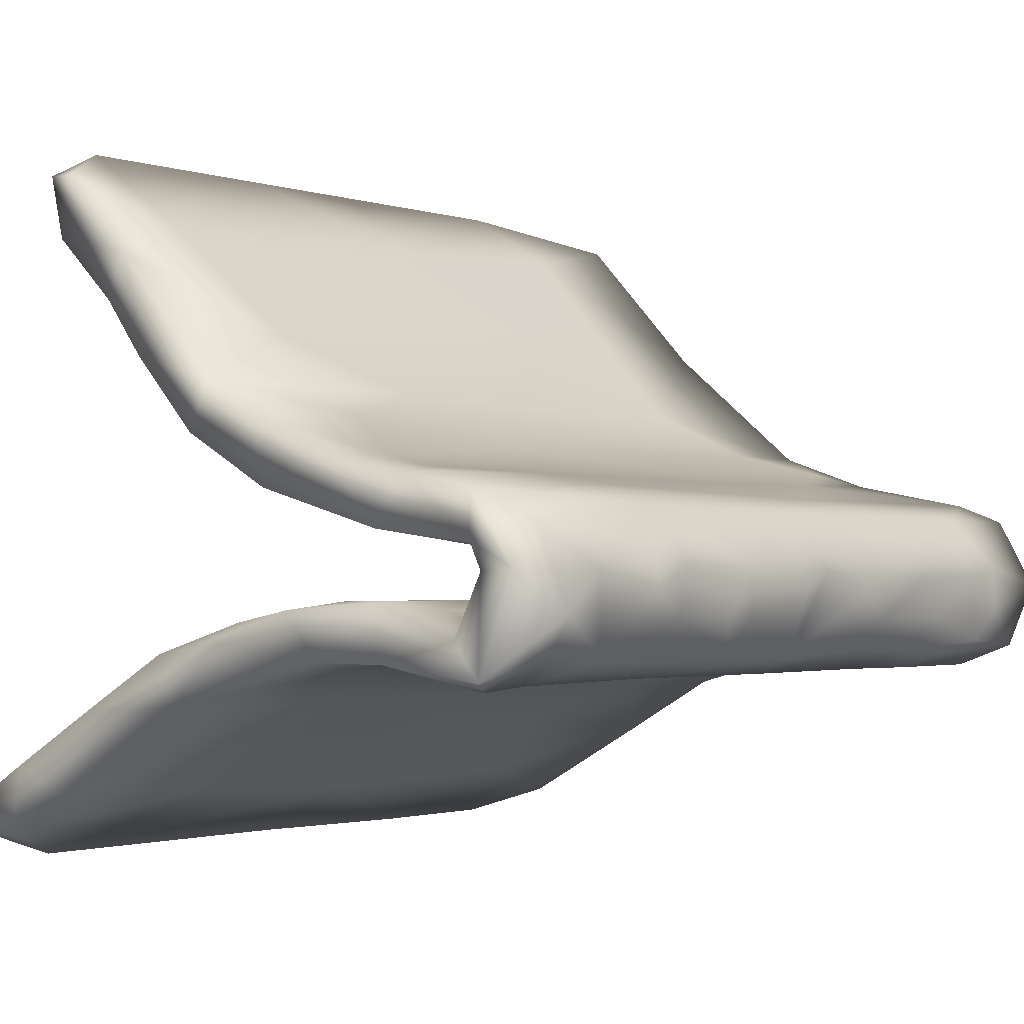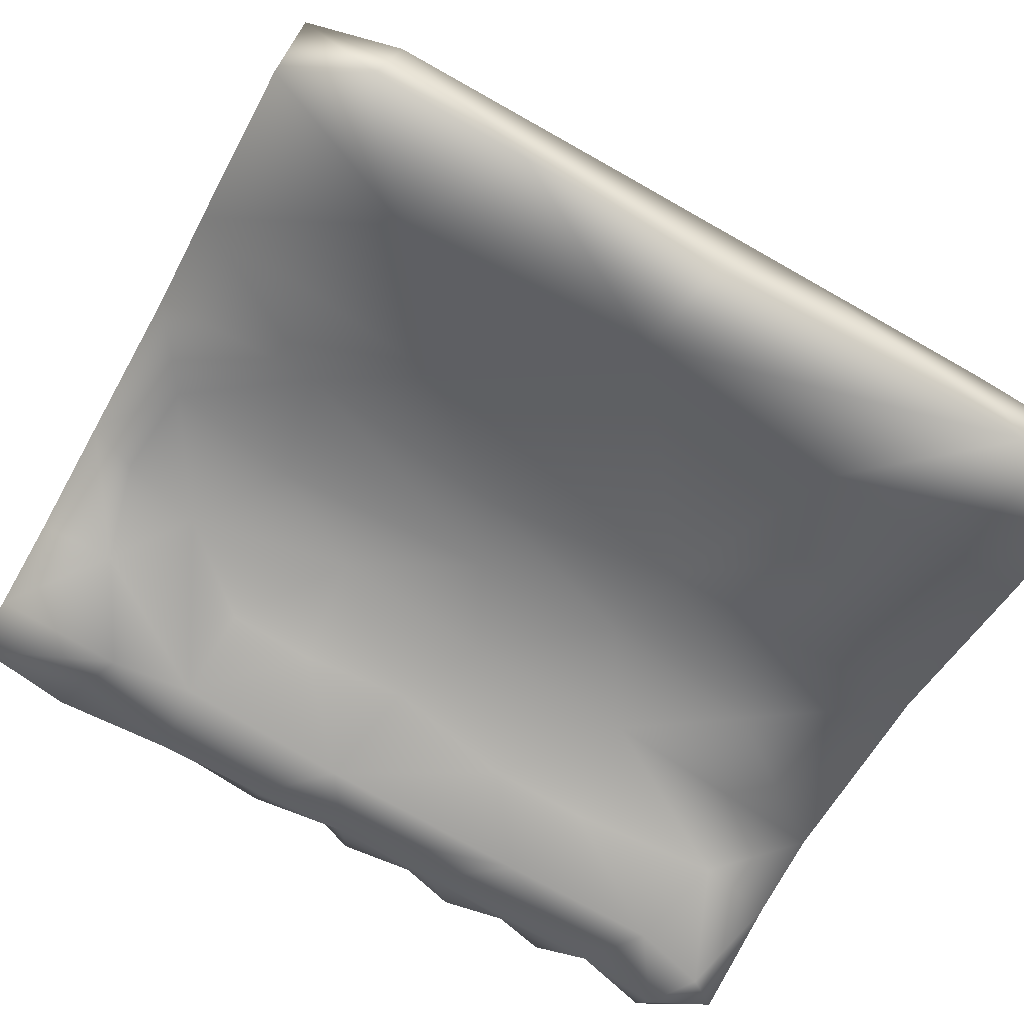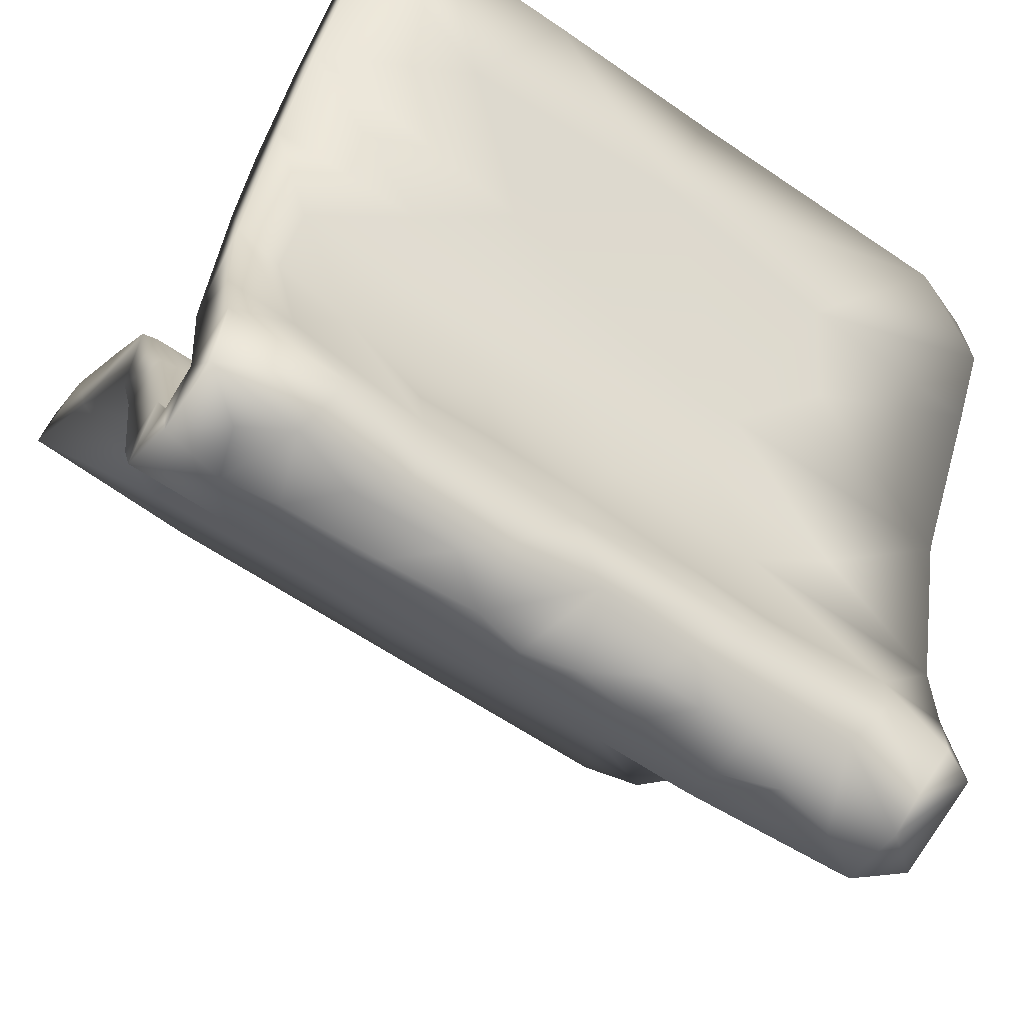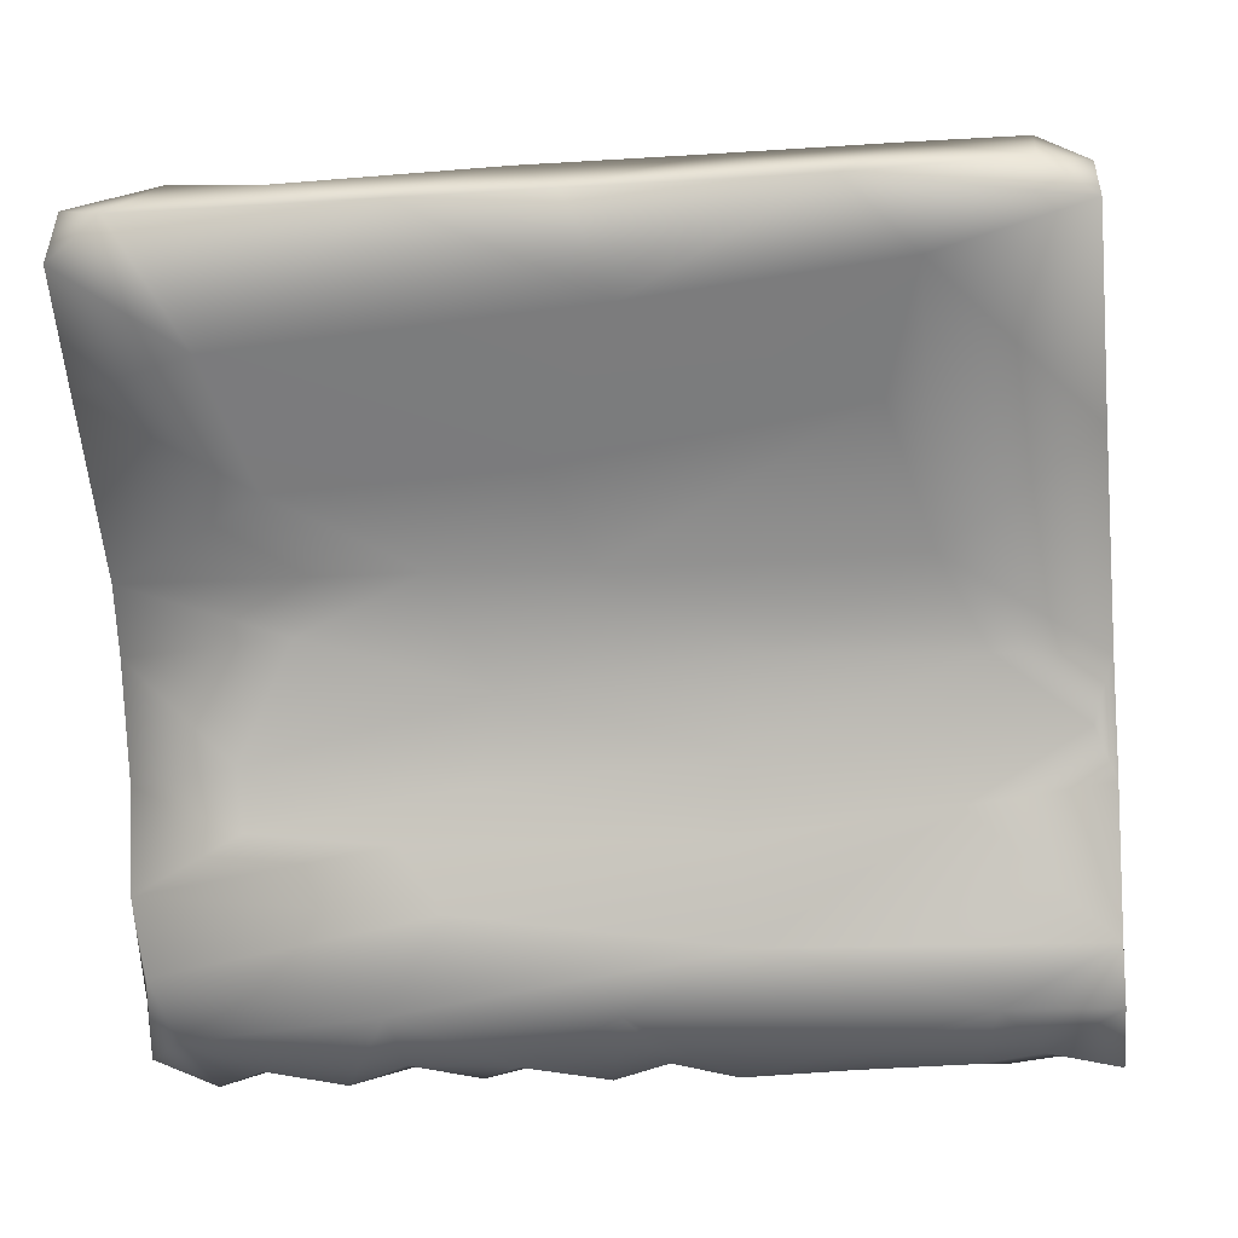
<metadata>
{"format":"obj","ext":"obj","renderer":"f3d","projection":"perspective","resolution":1024,"background":"white","views":[{"elev":-1.7,"azim":-49.1,"up":"+Z"},{"elev":-76.4,"azim":150.6,"up":"+Z"},{"elev":-60.1,"azim":144.9,"up":"+Y"},{"elev":-16.2,"azim":8.0,"up":"+Y"}]}
</metadata>
<code>
v -0.02278 -0.5441 -0.05584
v -0.5256 -0.5394 -0.08607
v -0.1905 -0.5341 -0.09621
v 0.3545 -0.5197 -0.09773
v 0.1322 -0.544 -0.05504
v 0.006214 -0.4909 -0.148
v -0.1174 -0.5181 -0.09145
v -0.3534 -0.5445 -0.05921
v 0.5224 -0.518 -0.09001
v 0.4556 -0.5227 -0.1326
v 0.2933 -0.5051 -0.1442
v -0.2761 -0.5177 -0.0935
v 0.1989 -0.5168 -0.1003
v -0.4558 -0.5291 -0.02854
v -0.1371 -0.5297 -0.02999
v -0.4065 -0.493 -0.1442
v 0.42 -0.5352 -0.03833
v 0.05081 -0.5287 -0.02819
v 0.4998 -0.5259 -0.02208
v 0.5897 -0.504 -0.143
v -0.5276 -0.5076 -0.1393
v -0.597 -0.5114 -0.03009
v -0.273 -0.5263 -0.01922
v 0.2762 -0.5385 -0.04503
v 0.5936 -0.5414 -0.04949
v 0.5957 -0.4851 0.0473
v 0.1398 -0.5009 -0.1445
v -0.5455 -0.5002 0.02884
v -0.1419 -0.4926 -0.149
v -0.5575 -0.43 -0.1824
v 0.05824 -0.4495 -0.08717
v 0.5965 -0.4759 -0.04108
v -0.3232 -0.4696 -0.04512
v 0.15 -0.4698 -0.03952
v 0.0013 -0.483 0.04871
v 0.1962 -0.4506 -0.09391
v -0.09922 -0.4526 -0.07888
v 0.4548 -0.4646 -0.08939
v 0.5987 -0.4616 -0.1034
v 0.3365 -0.462 -0.03368
v 0.4789 -0.4606 -0.03032
v -0.5403 -0.442 -0.1169
v -0.406 -0.4461 -0.0862
v -0.1973 -0.4604 -0.1002
v -0.01132 -0.4645 -0.03566
v -0.5932 -0.4561 -0.03336
v 0.1696 -0.3987 -0.09771
v -0.4552 -0.4519 -0.02228
v 0.4168 -0.4166 -0.1754
v -0.5364 -0.4698 -0.0387
v 0.04765 -0.377 -0.08996
v -0.2341 -0.4098 -0.1745
v 0.4502 -0.484 0.04881
v -0.1485 -0.4667 -0.03648
v -0.2527 -0.418 -0.00081
v 0.4025 -0.4197 -0.09795
v 0.318 -0.456 -0.09769
v 0.05649 -0.4123 0.003385
v 0.5959 -0.2505 -0.06728
v -0.278 -0.4451 -0.09863
v 0.5951 -0.4139 -0.1752
v 0.06123 -0.4087 -0.1755
v -0.5973 -0.4411 0.004401
v -0.5963 -0.4151 -0.1191
v -0.5983 -0.4569 -0.1686
v -0.2852 -0.4778 0.05414
v 0.2584 -0.3764 -0.09055
v -0.04694 -0.4309 -0.09843
v 0.3253 -0.4041 0.00394
v -0.5265 -0.3401 -0.08086
v 0.5953 -0.4125 0.07449
v -0.51 -0.4106 -0.00554
v 0.1615 -0.4083 0.07316
v -0.5795 -0.427 0.07026
v -0.4942 -0.2797 -0.15
v -0.5952 -0.2949 -0.1502
v -0.4553 -0.4062 -0.178
v -0.5966 -0.3298 0.09168
v -0.3942 -0.3914 -0.09178
v -0.5973 -0.2828 0.0206
v -0.2848 -0.2999 -0.1481
v 0.3026 -0.4012 -0.1752
v 0.544 -0.3849 -0.08575
v -0.1467 -0.3831 -0.09044
v -0.3005 -0.2995 -0.06971
v -0.1482 -0.299 -0.1525
v -0.4157 -0.3468 0.01459
v -0.2088 -0.361 0.08479
v 0.3349 -0.2843 -0.06998
v 0.2961 -0.2795 -0.1488
v 0.5961 -0.3971 -0.003413
v 0.519 -0.4045 -0.002475
v 0.159 -0.2934 -0.07483
v 0.176 -0.2803 -0.153
v 0.03266 -0.2662 -0.146
v 0.5958 -0.2935 -0.1524
v 0.04219 -0.2688 -0.06729
v -0.1527 -0.2897 -0.07363
v 0.5933 -0.2005 0.04145
v -0.2648 -0.2785 0.101
v -0.1375 -0.3467 0.02504
v 0.4921 -0.289 -0.1477
v -0.3945 -0.1633 0.04663
v -0.4074 -0.2675 -0.06999
v 0.4848 -0.2635 -0.06768
v -0.5972 -0.2865 -0.07126
v 0.139 -0.2823 0.09988
v 0.3459 -0.1415 -0.0758
v 0.04418 -0.3313 0.02795
v -0.4559 -0.2582 0.1042
v -0.1675 -0.2107 0.1137
v 0.4156 -0.1833 -0.1469
v -0.5963 -0.1233 -0.08261
v -0.03112 -0.1497 -0.1512
v 0.4152 -0.2512 0.1054
v 0.3286 -0.2936 0.02546
v -0.5956 -0.1965 0.1162
v -0.5188 -0.2184 0.03188
v -0.2465 -0.1601 0.04807
v 0.1948 -0.1316 -0.1537
v 0.5066 -0.1776 0.04162
v 0.05699 -0.1733 -0.0681
v 0.3327 -0.05174 -0.1714
v -0.2714 -0.1524 -0.15
v -0.1697 -0.1471 -0.07269
v 0.2232 -0.1198 -0.07558
v 0.1592 -0.1866 0.1211
v -0.3598 -0.1141 -0.07643
v 0.5975 -0.1311 -0.1522
v 0.571 -0.1642 0.1288
v 0.1985 -0.1572 0.04859
v -0.5194 -0.1599 -0.07076
v 0.5976 -0.2283 0.1096
v -0.5944 -0.1729 -0.1495
v 0.529 -0.1558 -0.1492
v 0.5948 0.009801 -0.1073
v -0.4617 -0.1791 0.1215
v 0.5172 -0.02366 -0.1765
v -0.5969 -0.05085 0.1764
v -0.399 -0.04656 -0.08642
v 0.1824 -0.07132 0.1653
v 0.4677 -0.1405 -0.07335
v -0.5765 -0.01035 -0.1002
v -0.5967 -0.079 0.07719
v 0.5975 -0.08774 0.1583
v 0.07428 0.008038 -0.1034
v 0.3511 -0.04732 0.09181
v 0.5928 -0.06675 0.08254
v -0.08646 -0.03307 -0.09225
v -0.1828 -0.01949 -0.1766
v 0.02622 -0.03189 -0.1735
v -0.4142 -0.04819 -0.1666
v -0.1042 -0.04466 0.09194
v 0.08898 -0.04565 0.09214
v -0.5963 0.09719 -0.2168
v -0.3248 -0.0276 0.1023
v 0.5961 0.09028 -0.2164
v -0.1368 -0.1053 0.1495
v -0.2229 0.1248 -0.1454
v -0.3603 0.04532 -0.1153
v 0.06013 0.06123 -0.2049
v 0.4553 -0.0806 0.1613
v -0.5958 0.01178 -0.1267
v 0.4827 0.01908 -0.1065
v -0.4564 0.01182 0.1239
v -0.2116 0.09938 -0.2197
v -0.3849 0.0735 0.1627
v 0.2736 0.0232 0.1297
v -0.3795 -0.03692 0.1849
v -0.2799 0.04037 0.1406
v 0.5958 0.1347 -0.1514
v -0.5965 0.1248 -0.1443
v -0.2072 0.02686 0.225
v -0.05826 0.1179 0.3217
v -0.5964 0.02808 0.2255
v 0.1531 0.1246 -0.1453
v 0.3958 0.02676 0.2252
v 0.3648 0.09521 -0.2178
v -0.596 0.0641 0.1549
v 0.4323 0.0608 0.1519
v -0.005421 0.02258 0.2209
v 0.5972 0.04622 0.1422
v 0.03167 0.06581 0.1559
v 0.3828 0.2002 -0.1869
v 0.5972 0.131 0.3365
v -0.3916 0.1047 0.3073
v 0.224 0.1903 -0.2704
v -0.1561 0.117 0.2072
v 0.5971 0.231 -0.2944
v -0.5963 0.1683 0.2634
v -0.3405 0.2199 -0.2858
v 0.5973 0.1404 0.233
v 0.5973 0.2862 -0.2345
v -0.5964 0.3324 -0.3469
v -0.3033 0.2255 -0.1998
v 0.4604 0.1674 0.2621
v 0.3358 0.1176 0.207
v -0.2955 0.3447 -0.3544
v -0.3861 0.156 0.2496
v 0.09497 0.1712 0.266
v 0.03484 0.2414 -0.2087
v 0.3626 0.361 -0.3645
v -0.1362 0.2019 0.2986
v -0.5968 0.2033 0.4106
v -0.5964 0.2717 -0.2239
v 0.05252 0.2595 0.4711
v 0.3476 0.1648 0.3717
v 0.3777 0.3377 -0.2624
v 0.5985 0.2927 0.3943
v -0.3105 0.2427 0.341
v -0.597 0.4241 -0.3086
v -0.582 0.2517 0.3499
v -0.4431 0.2335 0.4431
v 0.3993 0.2847 0.4979
v -0.5954 0.4425 -0.4073
v 0.01008 0.3817 -0.3754
v -0.5695 0.5344 -0.4149
v -0.4672 0.5236 -0.4525
v 0.2697 0.5215 -0.4532
v -0.01341 0.5224 -0.4507
v -0.3584 0.3501 -0.2688
v -0.02205 0.4781 -0.3391
v 0.5968 0.458 -0.4183
v 0.1924 0.2889 0.3894
v -0.05894 0.3018 0.4038
v 0.4706 0.5596 -0.3837
v -0.2677 0.5465 -0.4114
v 0.3482 0.4823 -0.3417
v -0.5951 0.3382 0.4414
v 0.5973 0.3238 0.5394
v -0.1209 0.5601 -0.3833
v 0.4847 0.5221 -0.452
v -0.593 0.5543 -0.3817
v -0.388 0.5598 -0.3826
v 0.5942 0.5274 -0.3685
v 0.154 0.5603 -0.3847
v -0.5969 0.318 0.5306
v 0.591 0.3804 0.5097
v 0.01475 0.3829 0.4886
v -0.5188 0.357 0.5736
v -0.1924 0.3563 0.5726
v 0.004426 0.3567 0.5723
v 0.312 0.3553 0.5715
v 0.5287 0.3713 0.5556
v 0.5259 0.4104 0.5196
v 0.1634 0.4107 0.5201
v -0.05745 0.4111 0.5203
v -0.311 0.3987 0.5047
v -0.3448 0.3992 0.5332
v -0.5802 0.3798 0.5369
v 0.3858 0.4116 0.5189
v -0.4603 0.412 0.521
f 237 250 229
f 249 248 252
f 229 252 248
f 252 229 250
f 185 230 214
f 204 213 237
f 214 230 243
f 206 214 243
f 241 206 242
f 213 206 241
f 240 213 241
f 237 213 240
f 250 237 240
f 230 238 244
f 244 238 245
f 243 230 244
f 244 245 251
f 243 244 251
f 243 251 246
f 206 243 242
f 242 243 246
f 242 246 247
f 241 242 247
f 249 241 247
f 247 248 249
f 240 249 252
f 240 241 249
f 250 240 252
f 218 233 234
f 218 217 233
f 227 218 234
f 231 227 234
f 220 227 231
f 220 231 236
f 236 219 220
f 219 236 226
f 232 219 226
f 232 226 235
f 223 232 235
f 215 217 218
f 198 215 218
f 216 198 218
f 220 218 227
f 216 218 220
f 216 220 219
f 219 202 216
f 202 219 232
f 152 166 150
f 151 150 161
f 123 151 178
f 138 123 178
f 157 129 138
f 195 221 205
f 155 172 205
f 205 172 195
f 201 176 184
f 184 208 201
f 184 193 208
f 171 189 193
f 184 171 193
f 171 157 189
f 161 166 187
f 178 161 187
f 205 221 211
f 192 180 197
f 197 196 192
f 182 180 192
f 167 165 179
f 158 141 181
f 183 200 197
f 183 188 200
f 188 167 199
f 167 179 199
f 199 179 190
f 162 145 177
f 141 162 177
f 158 181 173
f 158 173 169
f 139 169 175
f 177 145 185
f 141 177 181
f 173 181 174
f 186 173 174
f 175 169 173
f 175 173 186
f 179 175 190
f 196 197 200
f 200 188 203
f 188 199 203
f 170 165 167
f 188 170 167
f 183 170 188
f 153 170 183
f 168 147 183
f 168 183 197
f 180 168 197
f 185 182 192
f 145 182 185
f 179 139 175
f 144 139 179
f 139 137 169
f 117 137 139
f 127 141 158
f 127 162 141
f 127 130 162
f 162 130 145
f 145 99 148
f 133 145 130
f 133 99 145
f 117 110 137
f 144 117 139
f 80 117 144
f 117 78 110
f 137 111 158
f 137 110 111
f 110 100 111
f 111 127 158
f 135 112 138
f 135 138 129
f 124 134 152
f 112 120 123
f 112 90 120
f 135 102 112
f 86 124 114
f 90 94 120
f 172 159 195
f 159 201 195
f 159 176 201
f 158 169 137
f 176 171 184
f 164 136 171
f 155 163 172
f 152 155 166
f 161 150 166
f 136 157 171
f 134 163 155
f 152 134 155
f 151 161 178
f 157 138 178
f 19 53 17
f 53 26 71
f 8 23 66
f 23 15 66
f 215 233 217
f 222 236 231
f 193 223 235
f 223 202 232
f 194 215 198
f 215 194 211
f 221 222 231
f 215 211 233
f 226 228 235
f 236 228 226
f 222 228 236
f 221 231 234
f 211 221 234
f 233 211 234
f 202 187 216
f 189 223 193
f 223 189 202
f 198 191 194
f 1 18 35
f 24 17 53
f 19 26 53
f 165 144 179
f 170 156 165
f 153 156 170
f 154 153 183
f 147 154 183
f 180 147 168
f 145 148 182
f 182 148 180
f 156 144 165
f 103 144 156
f 153 103 156
f 131 154 147
f 148 147 180
f 121 147 148
f 119 103 153
f 153 131 119
f 154 131 153
f 121 131 147
f 148 99 121
f 118 144 103
f 118 80 144
f 99 92 121
f 133 91 99
f 87 80 118
f 210 212 229
f 225 203 210
f 200 225 224
f 209 196 224
f 186 174 213
f 177 214 207
f 177 185 214
f 175 186 204
f 174 181 207
f 181 177 207
f 190 212 210
f 190 204 212
f 199 190 210
f 203 199 210
f 200 203 225
f 196 200 224
f 192 196 209
f 192 209 185
f 190 175 204
f 239 248 247
f 225 248 239
f 246 239 247
f 224 239 246
f 150 124 152
f 112 123 138
f 176 164 171
f 120 114 151
f 114 150 151
f 123 120 151
f 114 124 150
f 129 157 136
f 146 126 164
f 149 159 160
f 140 149 160
f 134 113 163
f 163 143 172
f 176 146 164
f 149 146 159
f 159 146 176
f 140 160 172
f 172 160 159
f 143 140 172
f 20 10 49
f 20 49 61
f 10 11 49
f 11 27 82
f 27 6 62
f 16 52 29
f 16 21 77
f 77 21 30
f 21 65 30
f 49 11 82
f 27 62 82
f 82 62 94
f 6 29 52
f 251 224 246
f 238 209 245
f 209 251 245
f 225 229 248
f 224 225 239
f 238 230 209
f 204 237 229
f 213 174 206
f 206 207 214
f 230 185 209
f 204 186 213
f 174 207 206
f 225 210 229
f 209 224 251
f 212 204 229
f 201 208 222
f 195 201 221
f 155 205 194
f 191 155 194
f 166 191 198
f 166 216 187
f 189 187 202
f 166 155 191
f 178 187 189
f 157 178 189
f 222 208 228
f 208 235 228
f 208 193 235
f 194 205 211
f 222 221 201
f 216 166 198
f 111 107 127
f 127 115 130
f 115 133 130
f 80 78 117
f 95 86 114
f 62 6 52
f 52 16 77
f 52 77 81
f 77 30 75
f 61 49 102
f 96 61 102
f 59 61 96
f 49 82 102
f 90 82 94
f 62 52 86
f 52 81 86
f 65 76 30
f 65 64 76
f 30 76 75
f 59 96 129
f 102 82 112
f 82 90 112
f 62 86 95
f 94 62 95
f 86 81 124
f 81 75 124
f 81 77 75
f 76 64 106
f 76 106 134
f 96 102 129
f 129 102 135
f 120 95 114
f 125 98 122
f 75 134 124
f 75 76 134
f 106 132 113
f 105 59 142
f 59 129 136
f 108 89 142
f 89 108 126
f 125 122 149
f 104 125 128
f 132 104 128
f 134 106 113
f 59 136 142
f 164 142 136
f 108 142 164
f 78 100 110
f 111 100 107
f 107 115 127
f 115 71 133
f 71 91 133
f 78 74 88
f 78 88 100
f 100 88 107
f 88 73 107
f 73 115 107
f 115 73 71
f 63 74 78
f 74 66 88
f 66 73 88
f 66 35 73
f 53 71 73
f 32 91 26
f 22 74 63
f 28 66 74
f 66 15 35
f 1 35 15
f 35 53 73
f 35 5 53
f 5 24 53
f 28 14 66
f 14 8 66
f 18 5 35
f 26 91 71
f 83 59 105
f 106 64 70
f 70 79 104
f 42 79 70
f 51 47 93
f 46 50 64
f 50 42 64
f 65 46 64
f 64 42 70
f 42 43 79
f 50 43 42
f 79 60 84
f 43 33 60
f 44 37 84
f 36 57 47
f 38 57 40
f 67 56 89
f 57 38 56
f 39 38 41
f 38 39 83
f 38 83 56
f 39 59 83
f 39 61 59
f 32 39 41
f 39 20 61
f 65 22 46
f 2 22 65
f 21 2 65
f 2 16 14
f 2 21 16
f 16 8 14
f 12 8 16
f 29 12 16
f 29 3 12
f 7 3 29
f 6 7 29
f 6 1 7
f 18 1 6
f 27 5 6
f 5 18 6
f 5 27 13
f 4 13 11
f 10 4 11
f 10 20 9
f 25 39 32
f 25 20 39
f 140 128 149
f 149 126 146
f 126 108 164
f 113 132 143
f 132 140 143
f 132 128 140
f 128 125 149
f 149 122 126
f 11 13 27
f 163 113 143
f 80 63 78
f 80 87 72
f 91 92 99
f 93 126 122
f 98 97 122
f 9 20 25
f 19 10 9
f 13 4 24
f 45 31 68
f 33 44 60
f 79 85 104
f 93 67 89
f 51 93 97
f 98 84 97
f 85 84 98
f 106 70 104
f 89 105 142
f 126 93 89
f 97 93 122
f 85 98 125
f 104 85 125
f 132 106 104
f 9 25 19
f 19 25 26
f 26 25 32
f 4 10 17
f 17 10 19
f 24 4 17
f 24 5 13
f 1 15 7
f 15 3 7
f 23 3 15
f 3 23 12
f 8 12 23
f 2 14 28
f 22 2 28
f 22 28 74
f 32 41 92
f 32 92 91
f 41 38 40
f 36 40 57
f 36 34 40
f 34 36 31
f 34 31 45
f 34 45 58
f 45 68 37
f 37 44 54
f 45 37 54
f 54 44 33
f 48 33 43
f 43 50 48
f 48 50 63
f 48 63 72
f 46 22 63
f 50 46 63
f 72 63 80
f 94 95 120
f 60 44 84
f 36 47 51
f 31 36 51
f 57 56 67
f 56 83 105
f 89 56 105
f 37 68 84
f 68 31 51
f 84 51 97
f 79 84 85
f 47 67 93
f 68 51 84
f 47 57 67
f 43 60 79
f 45 54 55
f 69 34 58
f 58 45 55
f 41 40 69
f 54 33 55
f 109 119 131
f 33 48 55
f 69 109 116
f 92 116 121
f 92 69 116
f 40 34 69
f 41 69 92
f 55 48 72
f 69 58 109
f 55 87 101
f 58 55 101
f 109 101 119
f 101 103 119
f 55 72 87
f 58 101 109
f 109 131 116
f 87 118 103
f 121 116 131
f 103 101 87

</code>
